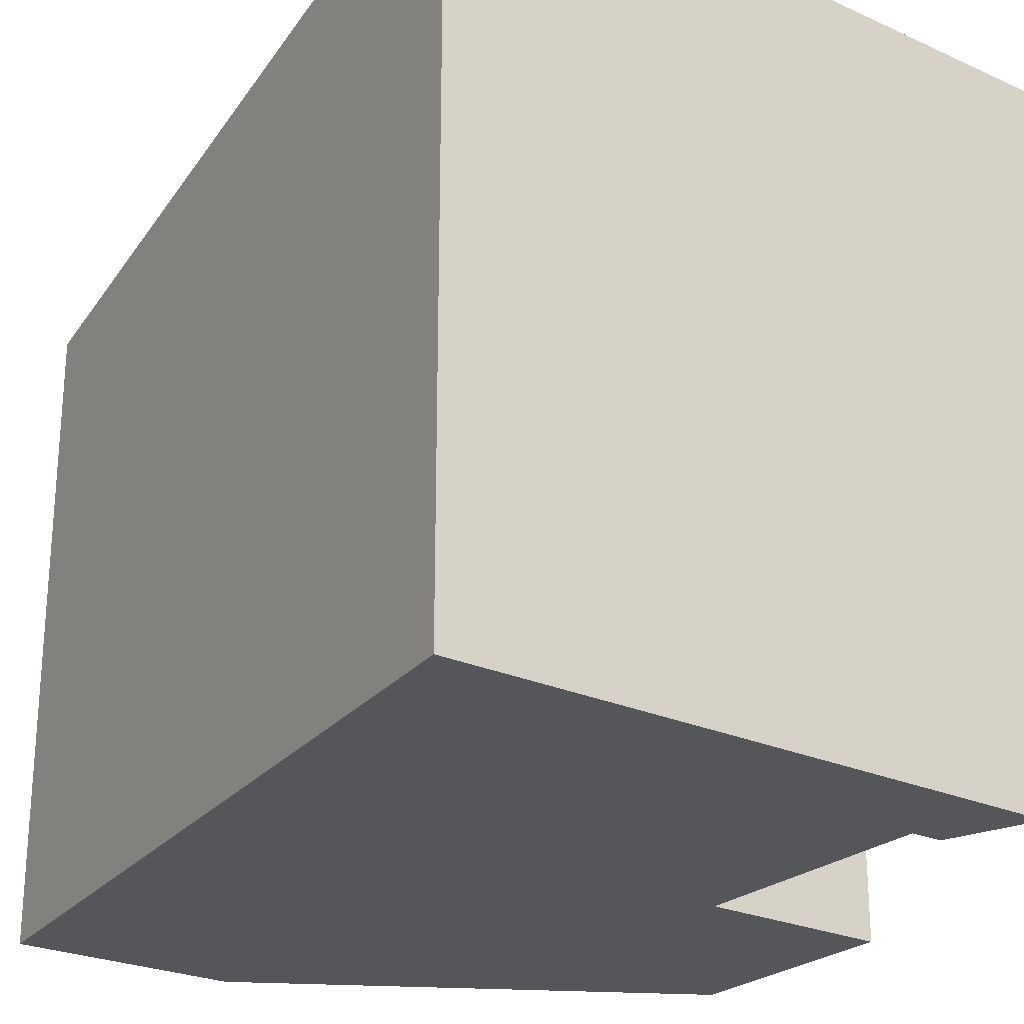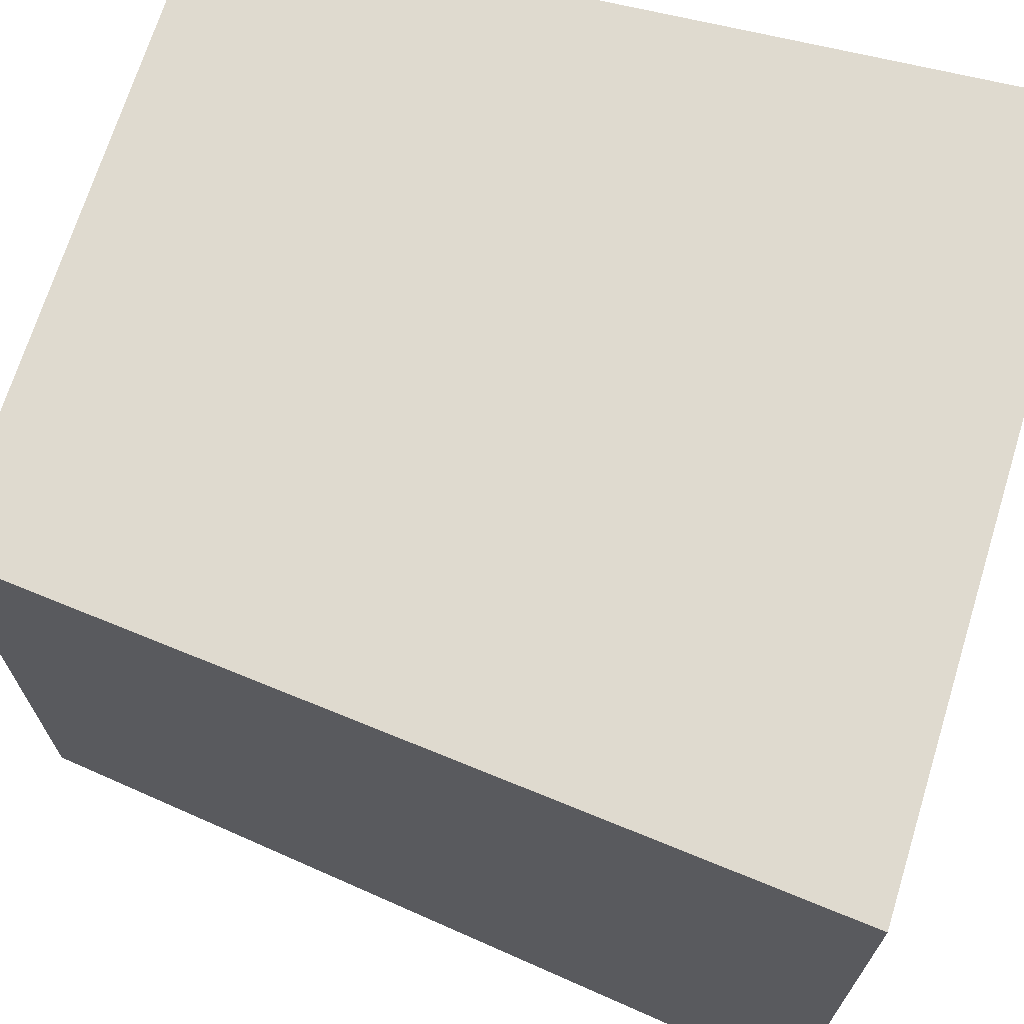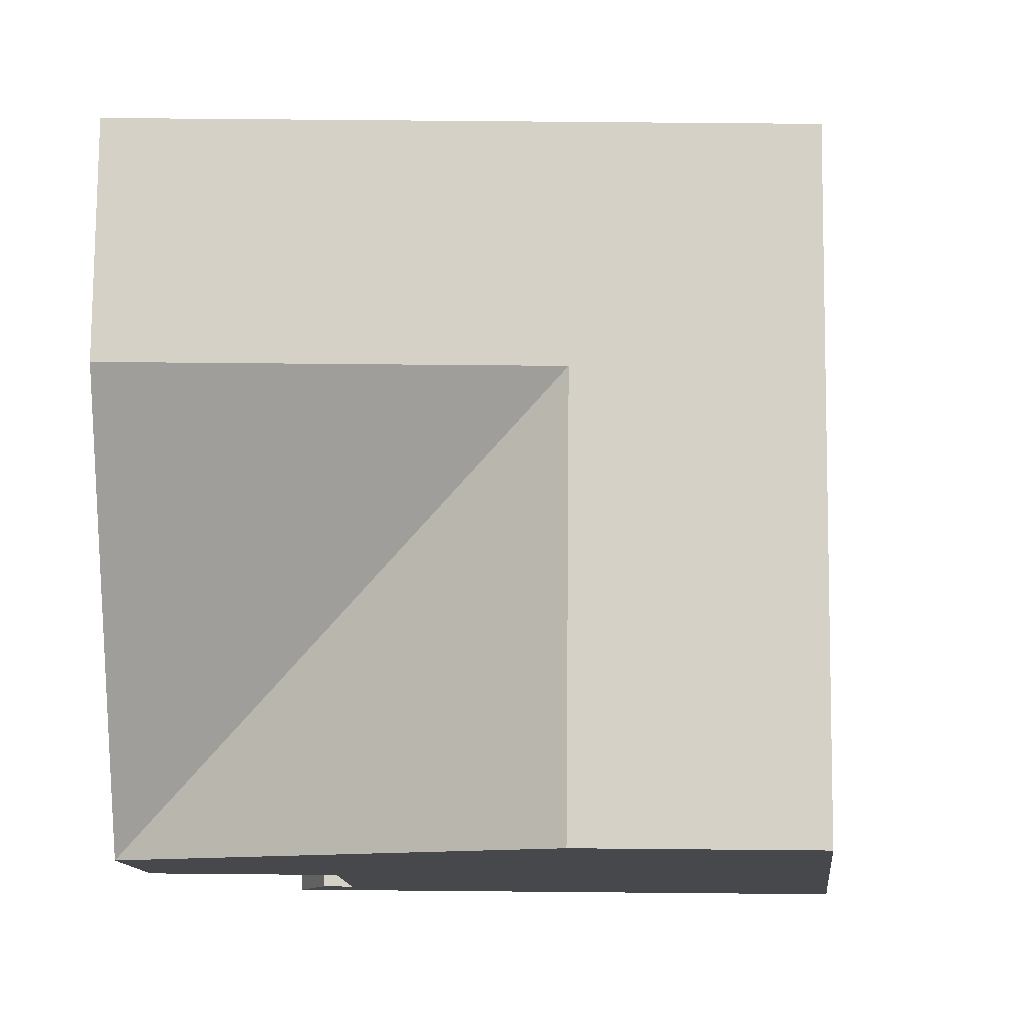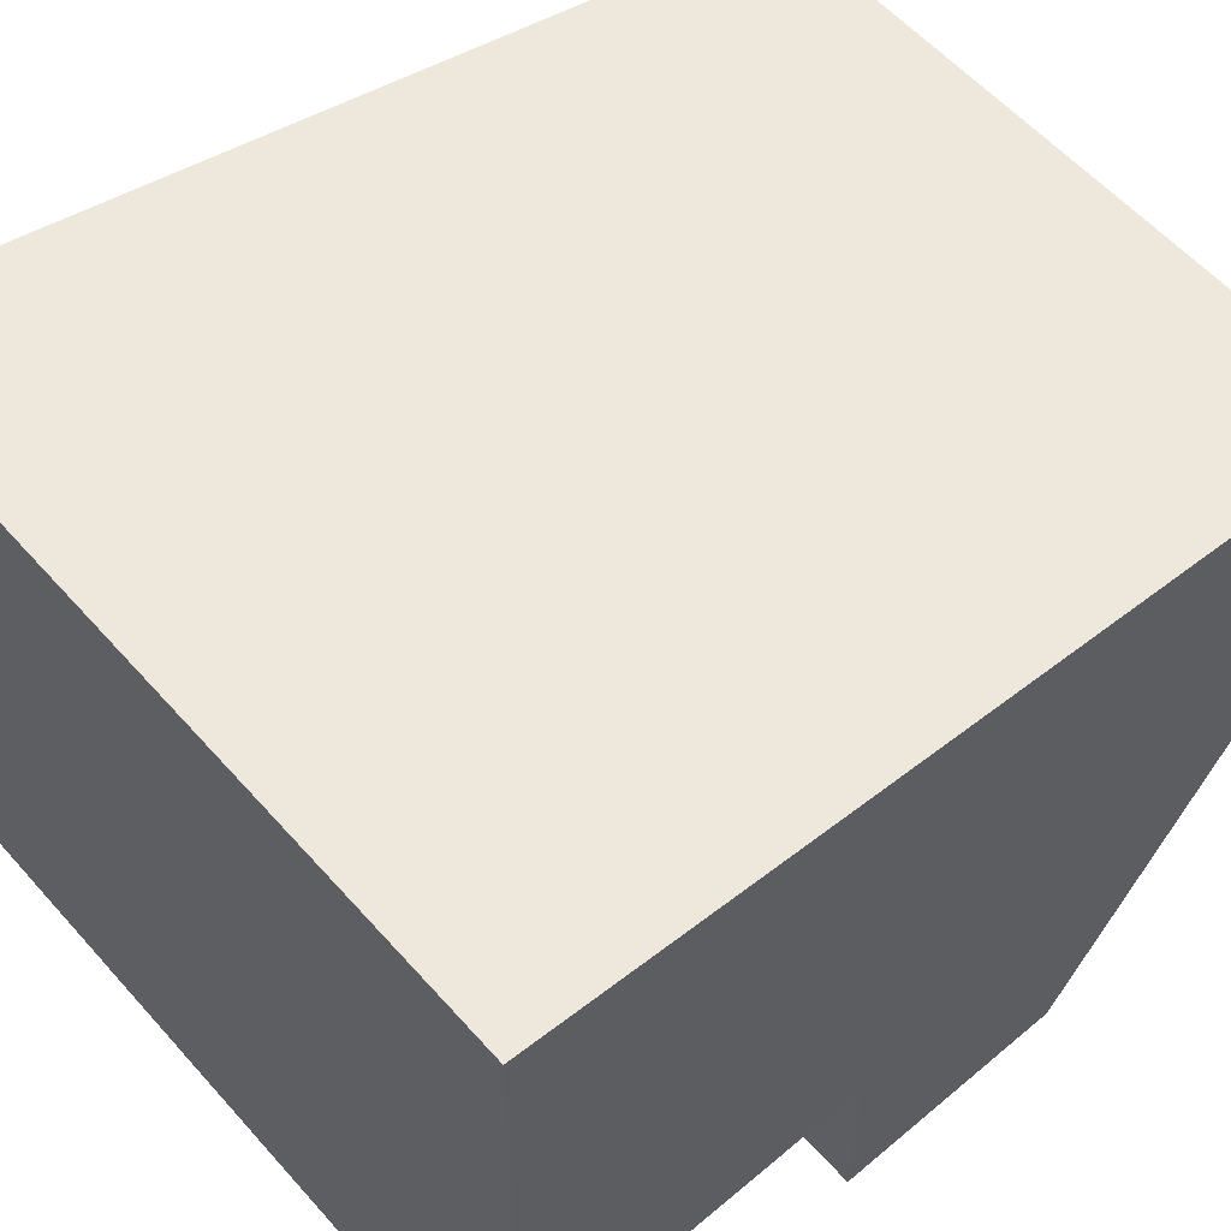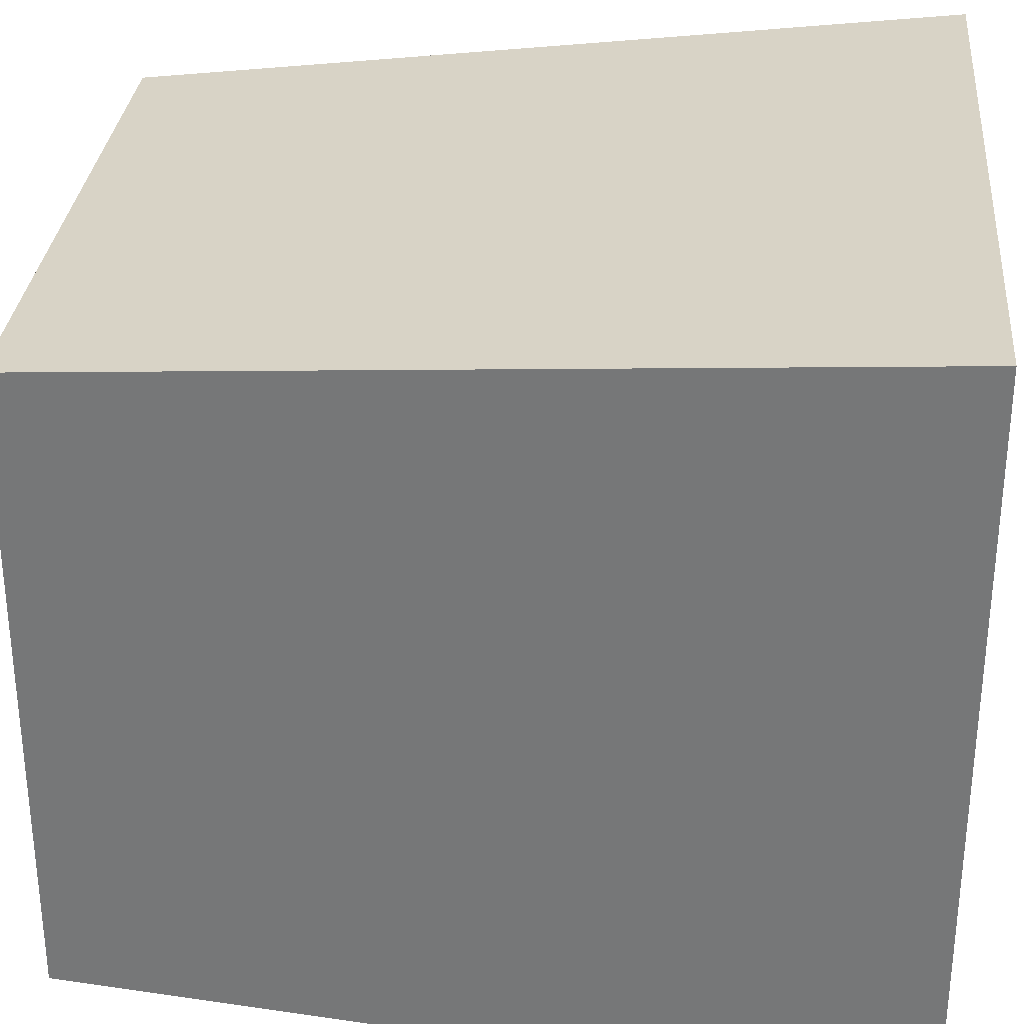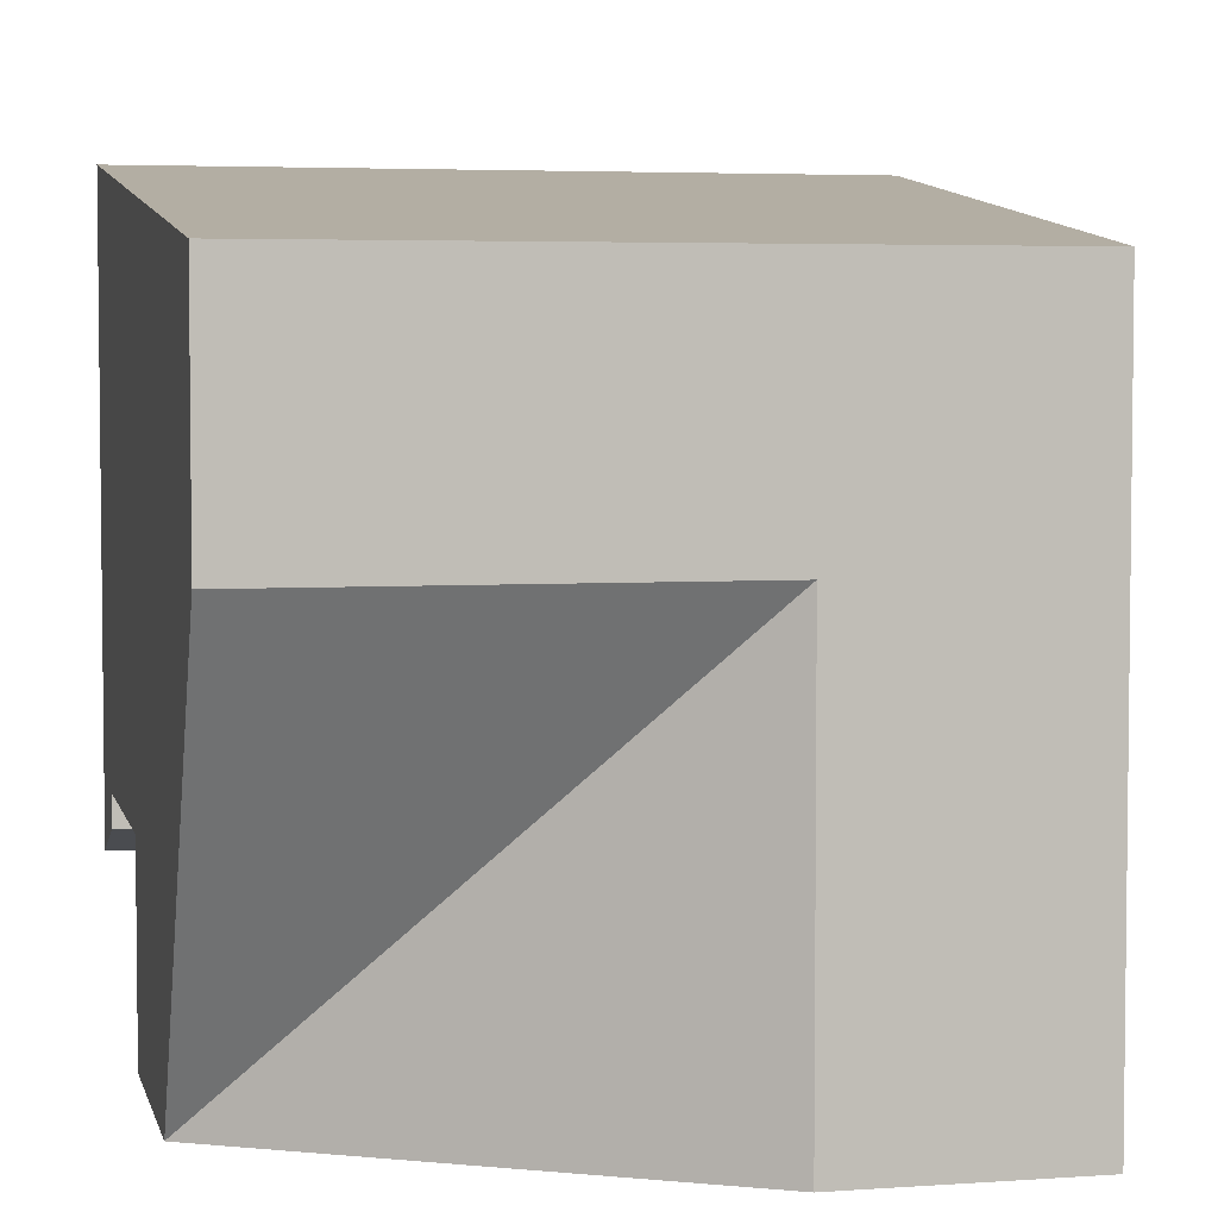
<metadata>
{"format":"obj","ext":"obj","renderer":"f3d","projection":"perspective","resolution":1024,"background":"white","views":[{"elev":-25.2,"azim":-36.2,"up":"+Z"},{"elev":69.8,"azim":-72.8,"up":"+Z"},{"elev":78.8,"azim":-179.5,"up":"+Y"},{"elev":58.0,"azim":48.9,"up":"+Z"},{"elev":30.9,"azim":-84.8,"up":"+Z"},{"elev":4.3,"azim":167.1,"up":"+Z"}]}
</metadata>
<code>
g Mesh1 Group1 Model
v 0.298 0.2329 -0.298
v 0.1292 0.3321 -0.298
v 0.1292 0.3321 -0.1292
f 1 2 3
v 0.0387 0.3321 -0.298
f 1 4 2
v 0.298 0.1389 -0.298
f 5 4 1
v 0.2206 0.1389 -0.298
f 6 4 5
v 0.2206 0.03575 -0.298
f 7 4 6
v 0 0 -0.298
f 7 8 4
v 0.2464 0 -0.298
f 8 7 9
v 0.2335 0.03575 -0.298
f 10 9 7
v 0.2464 0 -0.2464
f 10 11 9
v 0.2335 0.03575 -0.2335
f 11 10 12
f 10 7 12
v 0.2206 0.03575 -0.2206
f 13 12 7
v 0.298 0.03575 -0.2206
f 12 13 14
v 0.2206 0.1389 -0.2206
f 15 14 13
v 0.298 0.1389 -0.2206
f 14 15 16
f 15 5 16
f 5 15 6
f 15 7 6
f 7 15 13
f 1 16 5
v 0.298 0.3321 -0.1292
f 17 16 1
f 16 17 14
v 0.298 0.3321 -0.0387
f 18 14 17
v 0.298 0 -0
f 19 14 18
v 0.298 0 -0.2464
f 14 19 20
f 19 11 20
v 0 0 -0
f 21 11 19
f 21 9 11
f 9 21 8
v 0.0387 0.3321 -0.0387
f 22 8 21
f 8 22 4
f 22 3 4
f 3 22 18
f 21 18 22
f 18 21 19
f 3 18 17
f 1 3 17
f 2 4 3
f 12 20 11
v 0.298 0.03575 -0.2335
f 20 12 23
f 12 14 23
f 14 20 23

</code>
